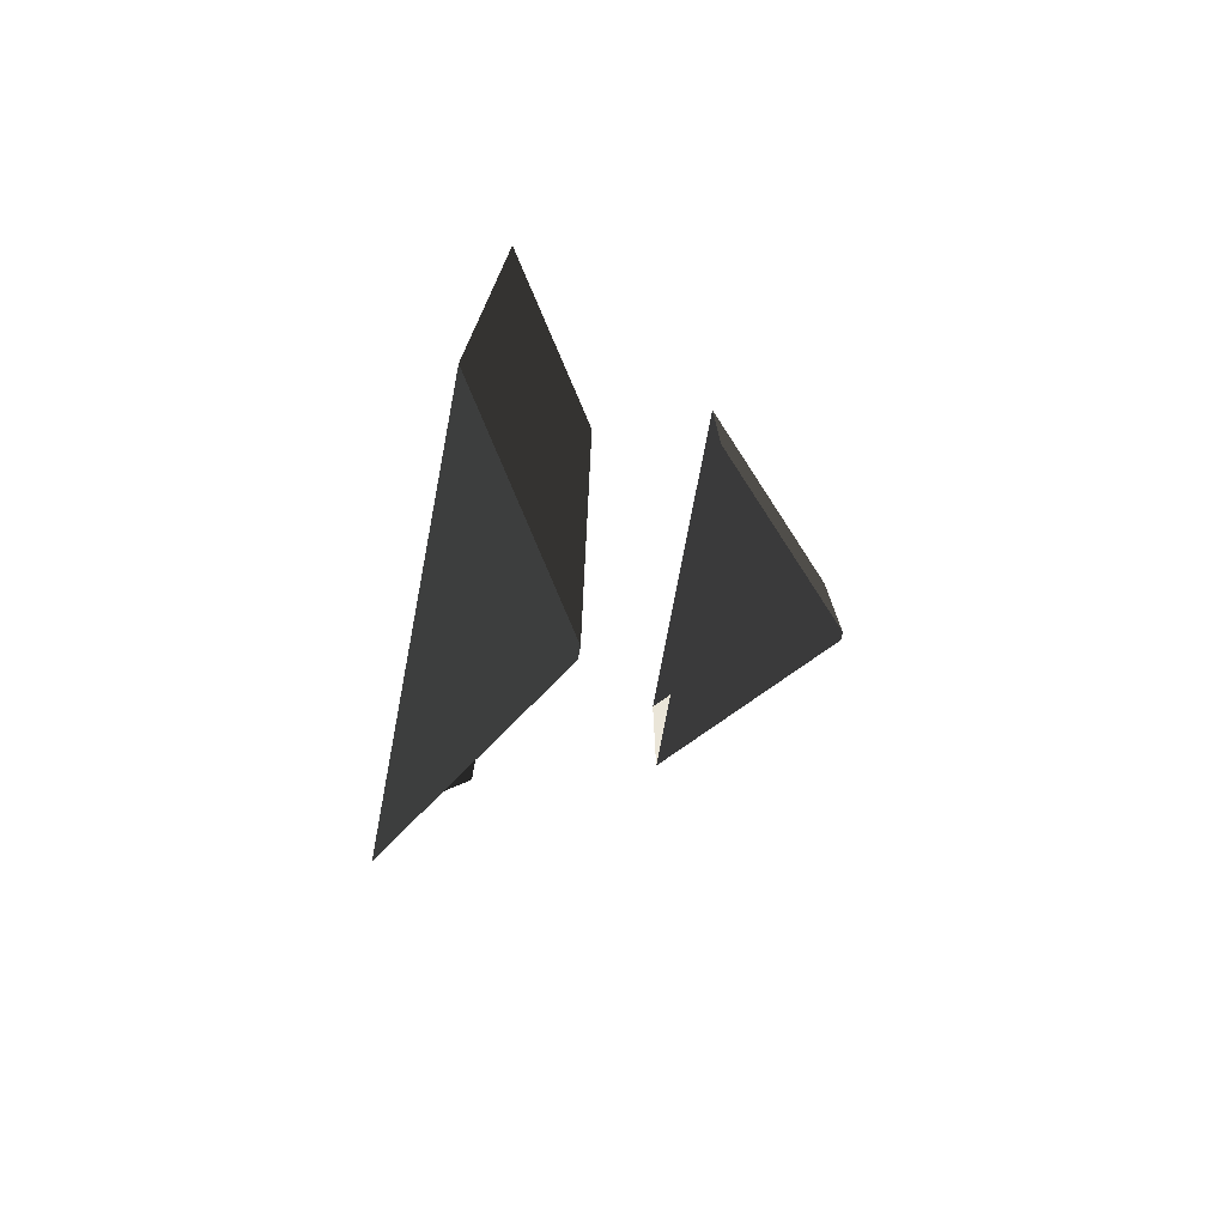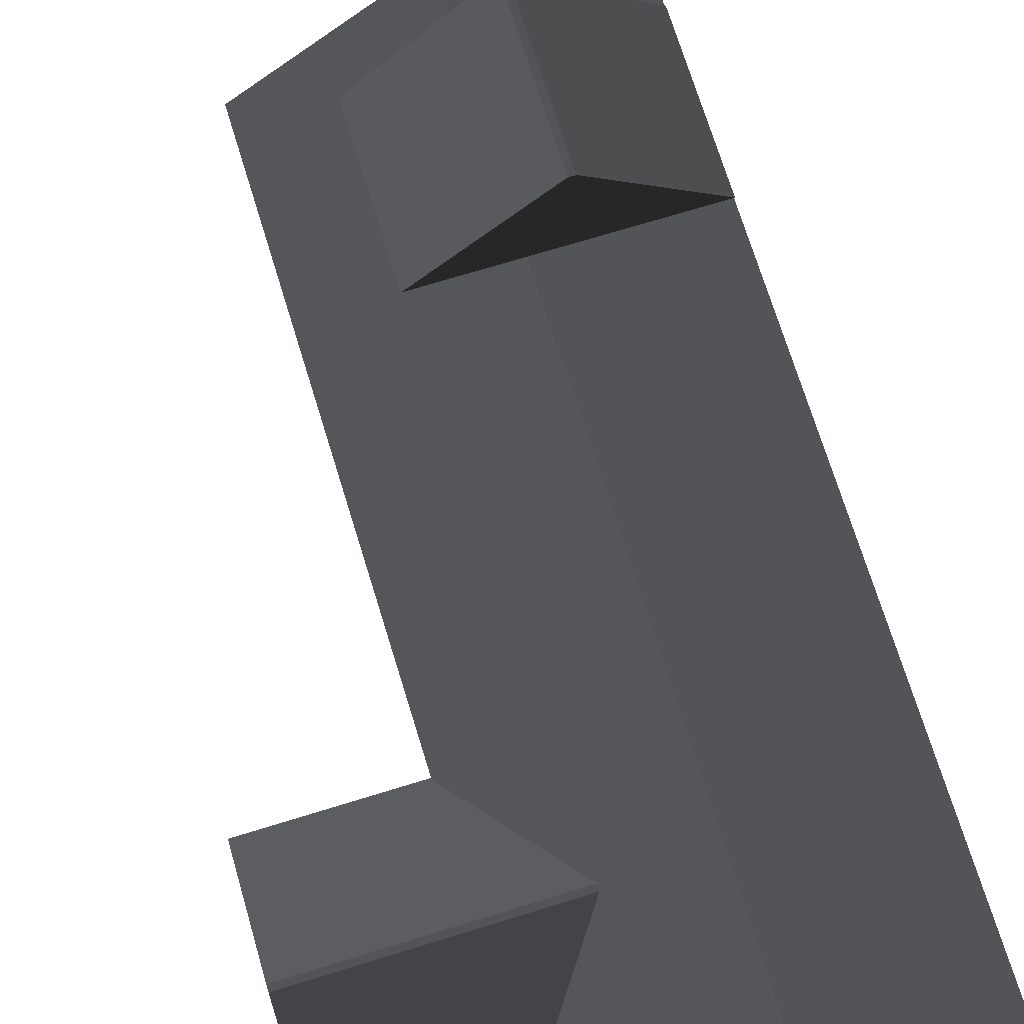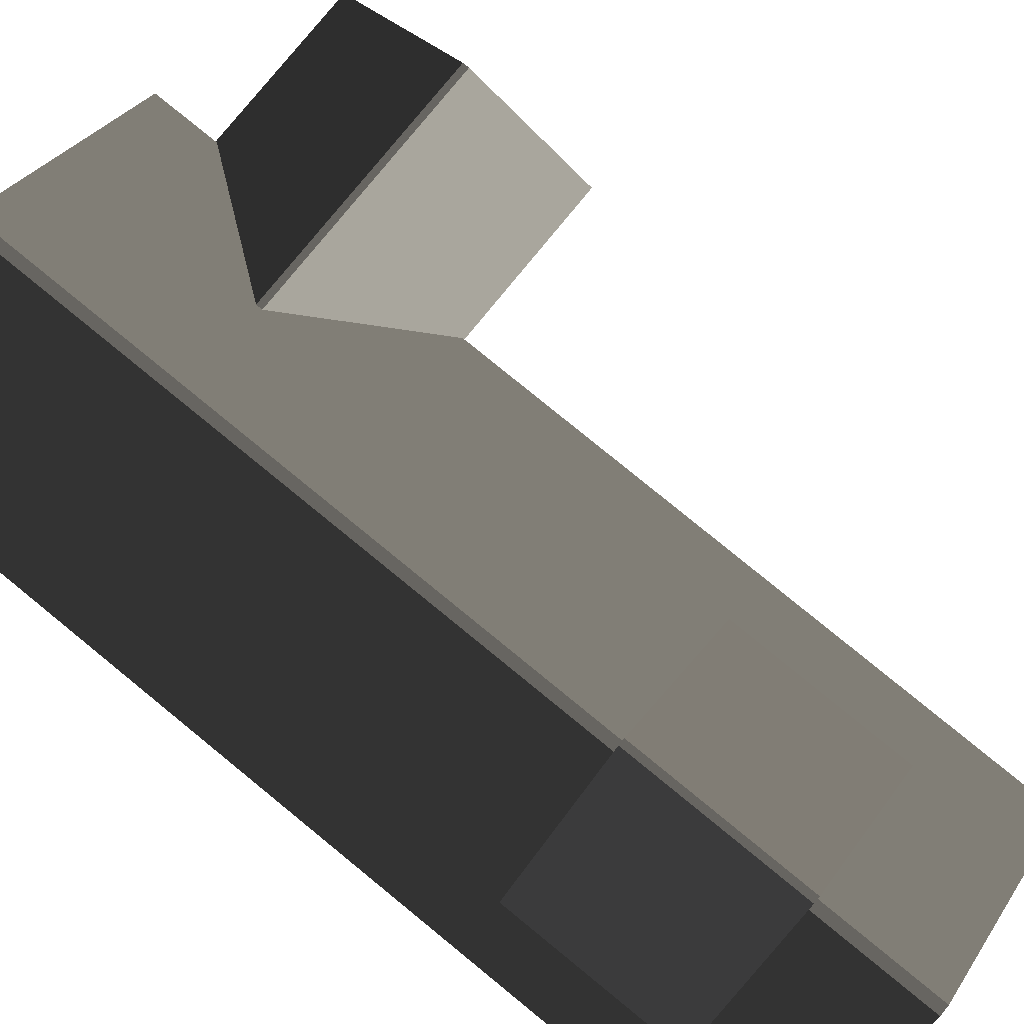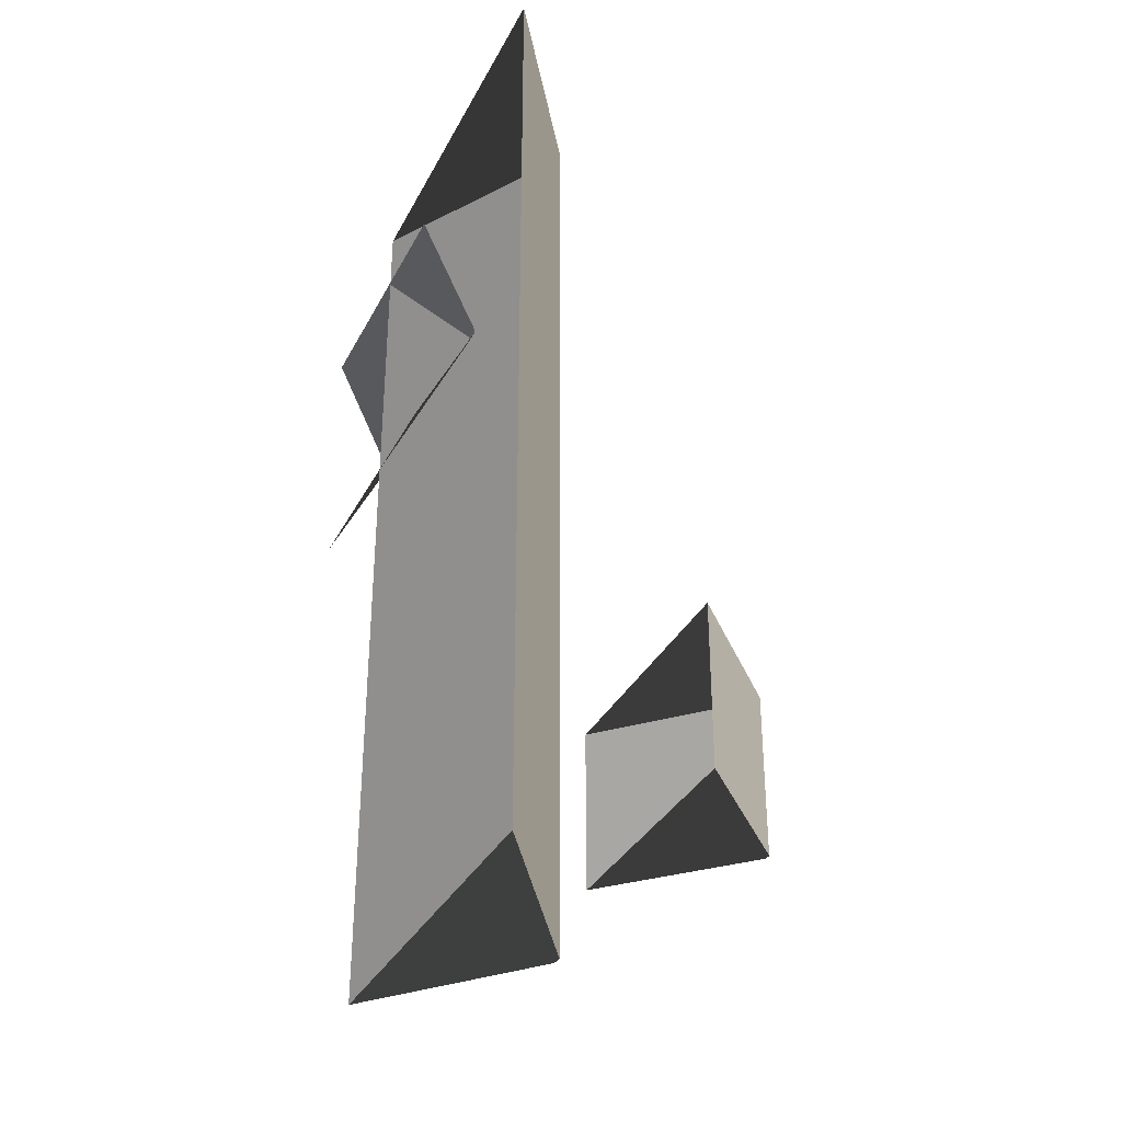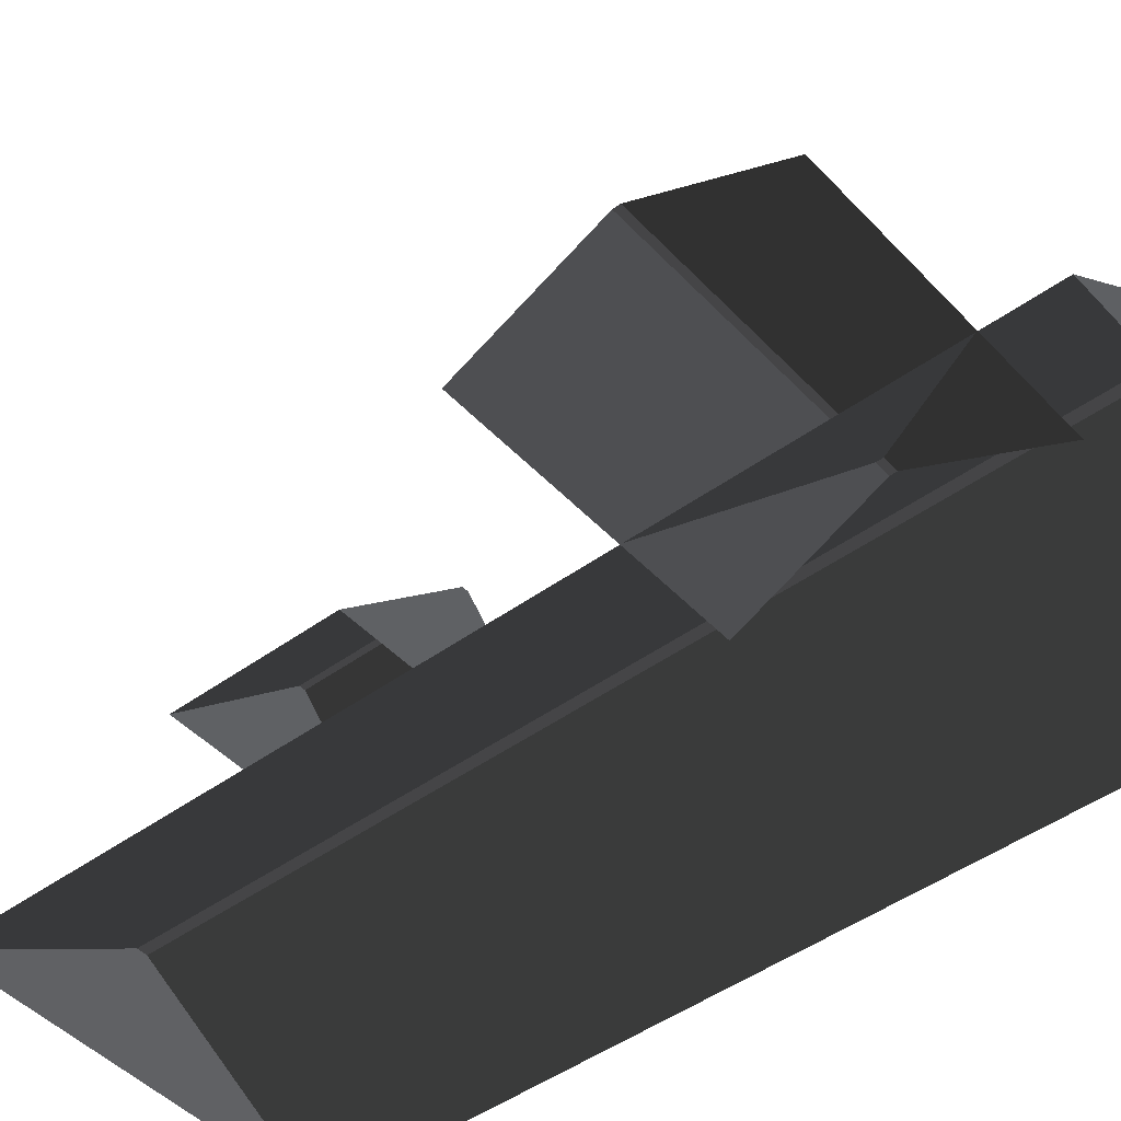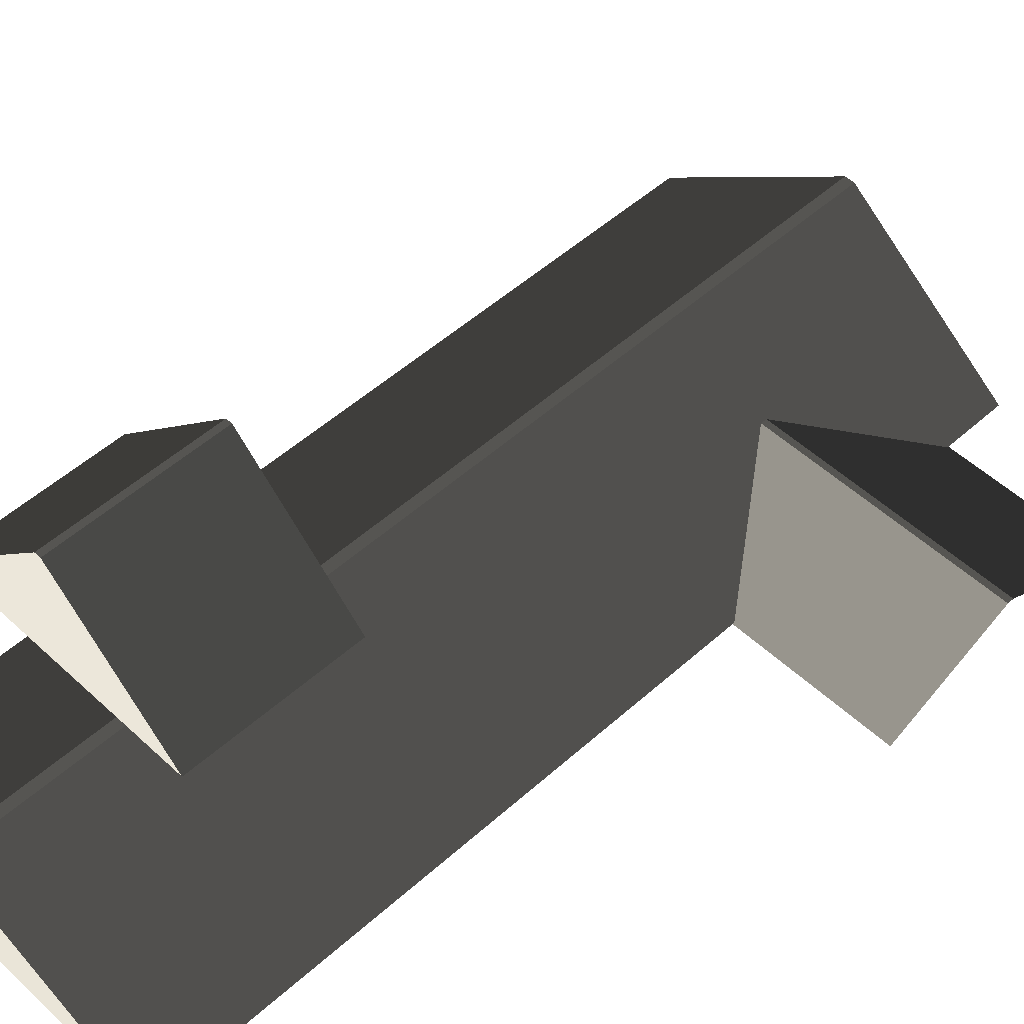
<metadata>
{"format":"obj","ext":"obj","renderer":"f3d","projection":"perspective","resolution":1024,"background":"white","views":[{"elev":-76.1,"azim":-100.7,"up":"+Y"},{"elev":71.8,"azim":162.9,"up":"+Z"},{"elev":79.7,"azim":-50.8,"up":"+Z"},{"elev":-34.1,"azim":-114.1,"up":"+Y"},{"elev":-45.9,"azim":129.9,"up":"+Z"},{"elev":50.7,"azim":45.5,"up":"+Z"}]}
</metadata>
<code>
v -0.8321 -7.51 0.8882
v -3.814 -7.688 2.865
v -3.814 7.674 2.865
v -0.8321 7.496 0.8882
v -3.814 -7.688 2.865
v -3.983 -7.688 2.865
v -3.983 7.674 2.865
v -3.814 7.674 2.865
v -6.965 7.496 0.8882
v -3.983 7.674 2.865
v -3.983 -7.688 2.865
v -6.965 -7.51 0.8882
v -6.965 -7.51 0.8882
v -3.983 -7.688 2.865
v -3.814 -7.688 2.865
v -0.8321 -7.51 0.8882
v -0.8321 7.496 0.8882
v -3.814 7.674 2.865
v -3.983 7.674 2.865
v -6.965 7.496 0.8882
v 1.809 6.454 0.8764
v 1.809 4.387 1.88
v -2.567 4.387 1.88
v -2.567 6.454 0.8764
v 1.809 4.387 1.88
v 1.809 4.284 1.88
v -2.567 4.284 1.88
v -2.567 4.387 1.88
v -2.567 2.217 0.8764
v -2.567 4.284 1.88
v 1.809 4.284 1.88
v 1.809 2.217 0.8764
v -6.289 -2.847 4.178
v -4.223 -2.847 6.156
v -4.223 -5.56 6.156
v -6.289 -5.56 4.178
v -4.223 -2.847 6.156
v -4.12 -2.847 6.156
v -4.12 -5.56 6.156
v -4.223 -5.56 6.156
v -2.053 -5.56 4.178
v -4.12 -5.56 6.156
v -4.12 -2.847 6.156
v -2.053 -2.847 4.178
v -4.223 -2.847 6.156
v -6.289 -2.847 4.178
v -2.053 -2.847 4.178
v -4.12 -2.847 6.156
v -6.289 -5.56 4.178
v -4.223 -5.56 6.156
v -4.12 -5.56 6.156
v -2.053 -5.56 4.178
g Building_small_t1.031_35963_622
f 1 3 2
f 1 4 3
f 5 7 6
f 5 8 7
f 9 11 10
f 9 12 11
f 13 15 14
f 13 16 15
f 17 19 18
f 17 20 19
f 21 23 22
f 21 24 23
f 25 27 26
f 25 28 27
f 29 31 30
f 29 32 31
f 33 35 34
f 33 36 35
f 37 39 38
f 37 40 39
f 41 43 42
f 41 44 43
f 45 47 46
f 45 48 47
f 49 51 50
f 49 52 51

</code>
